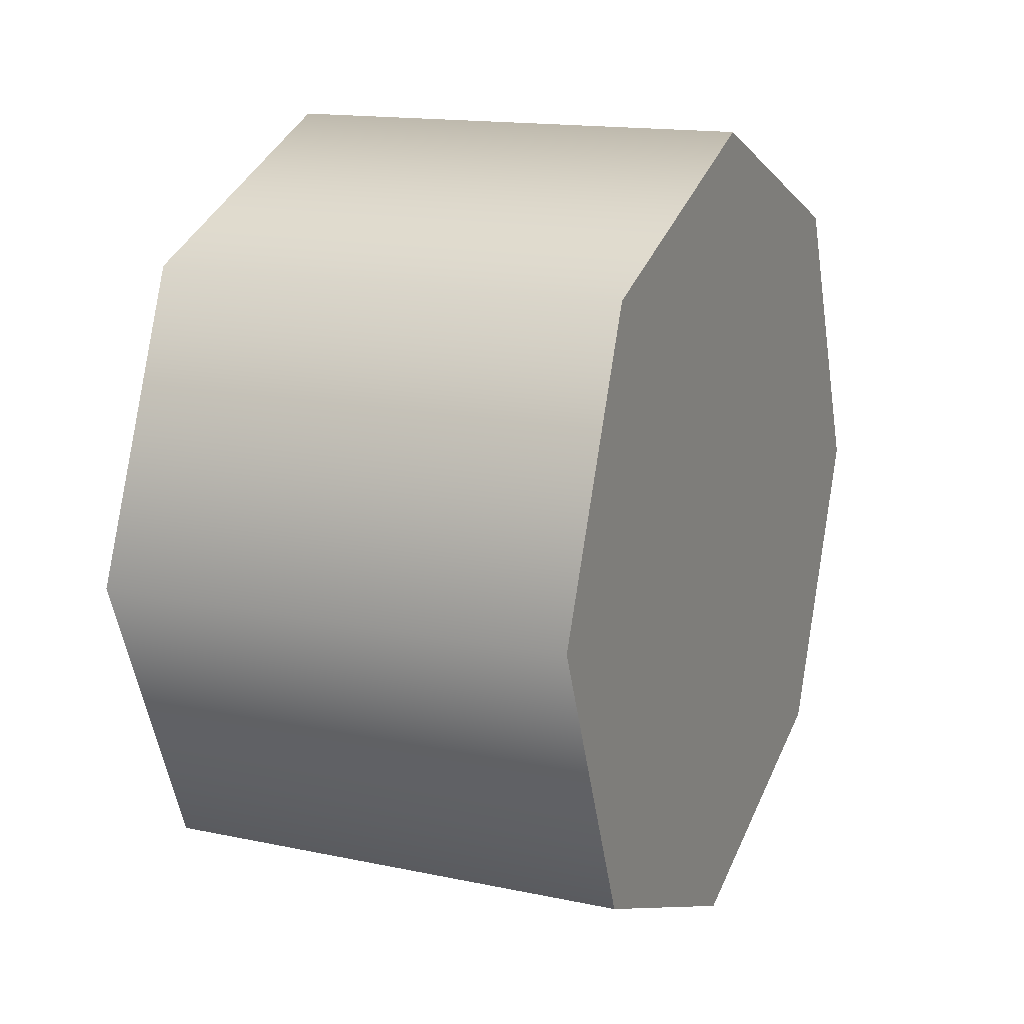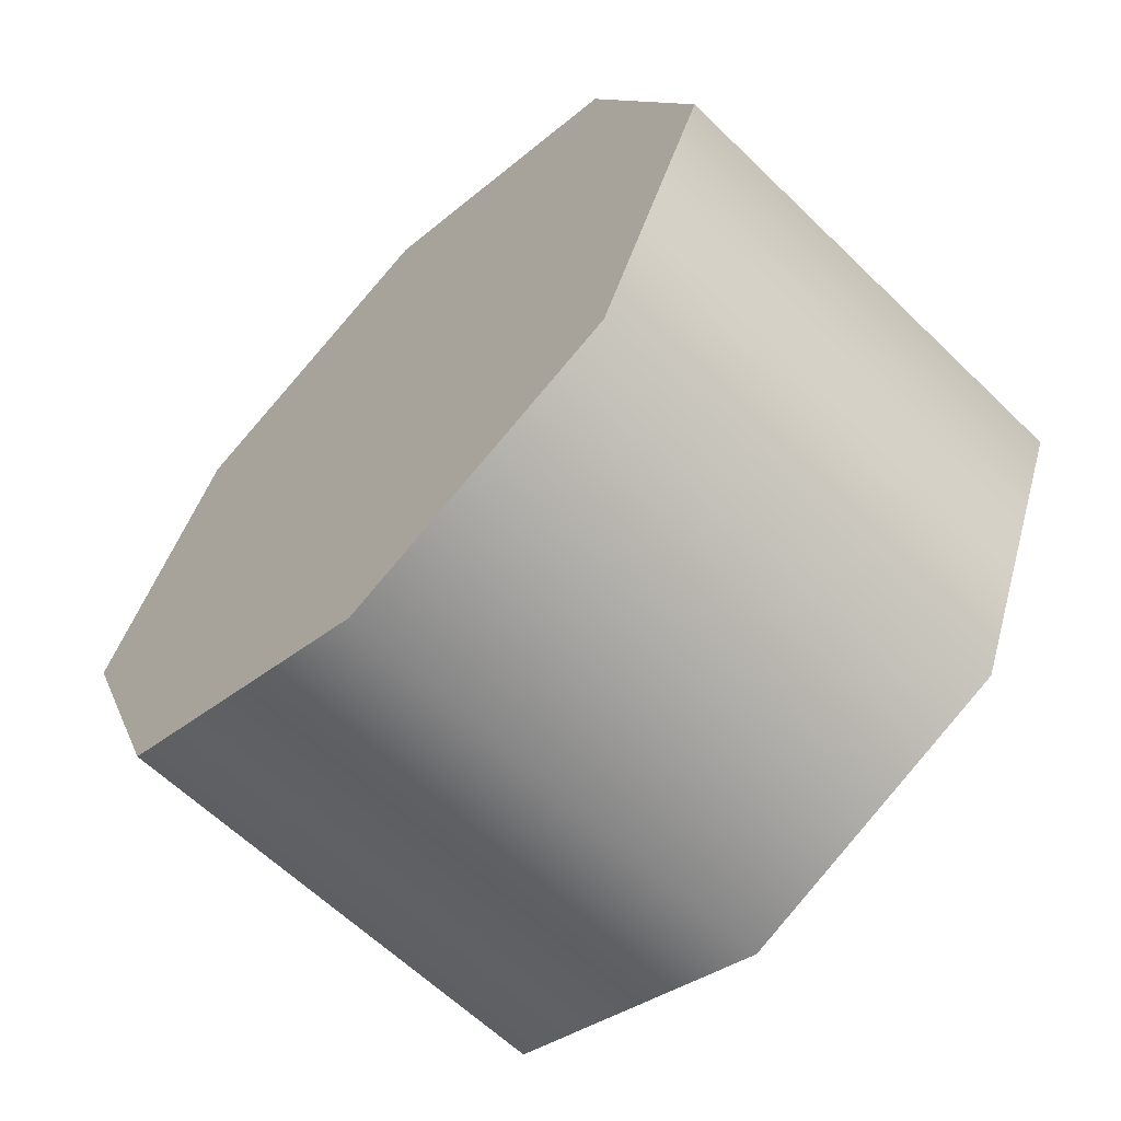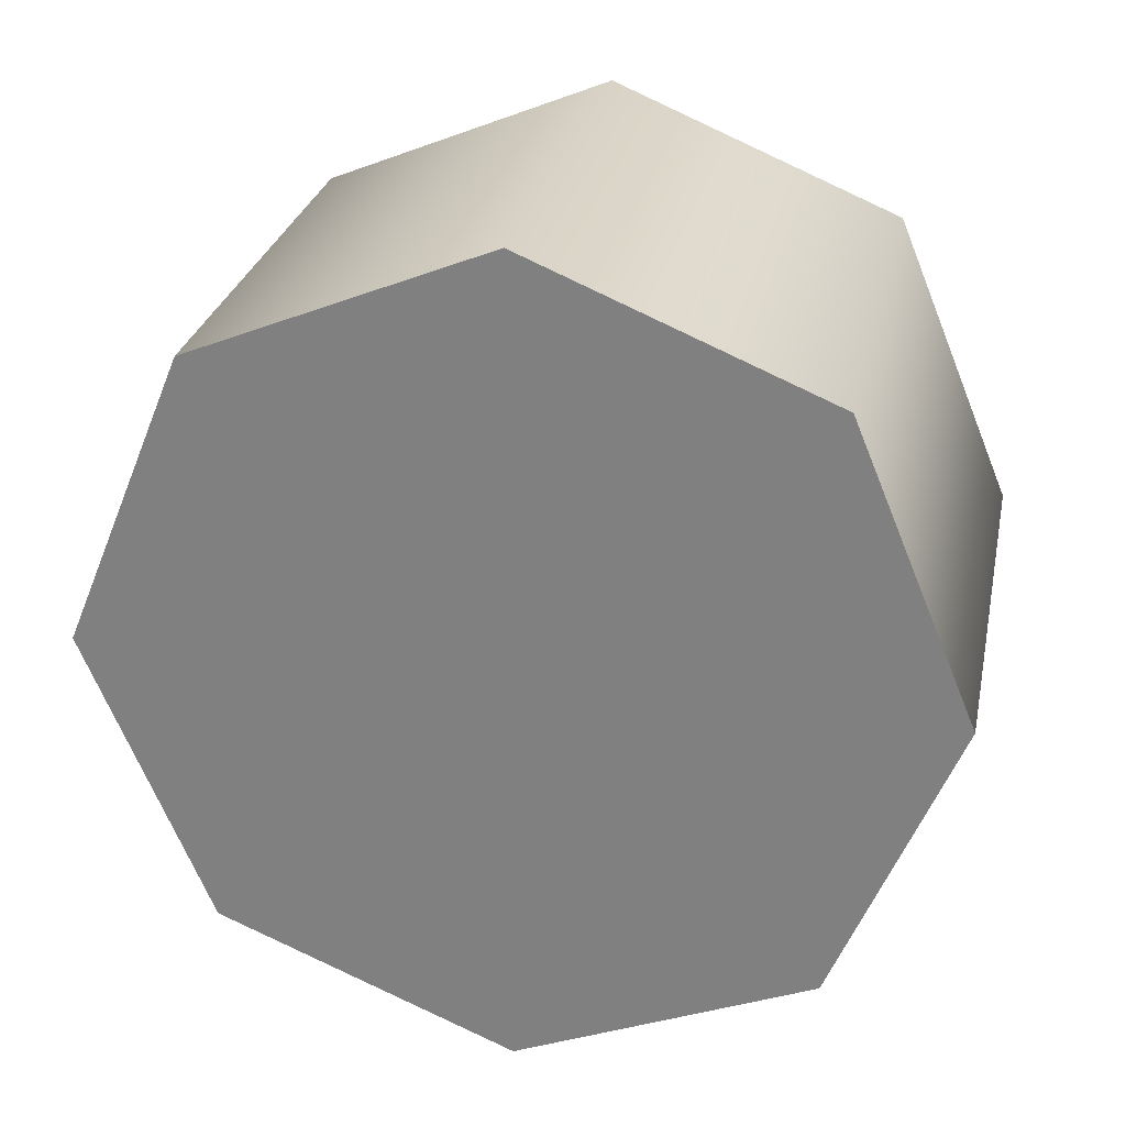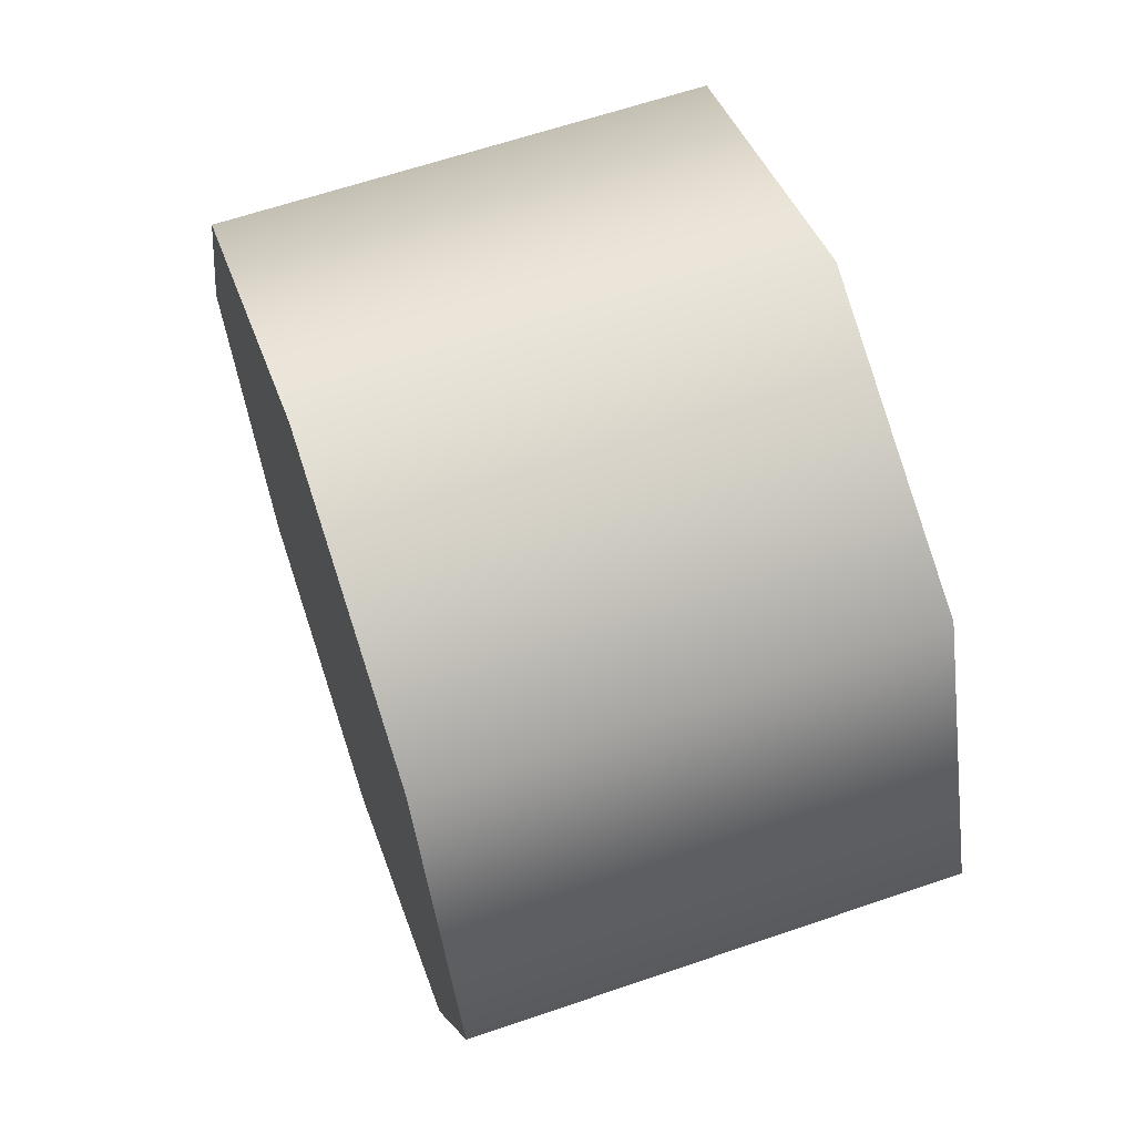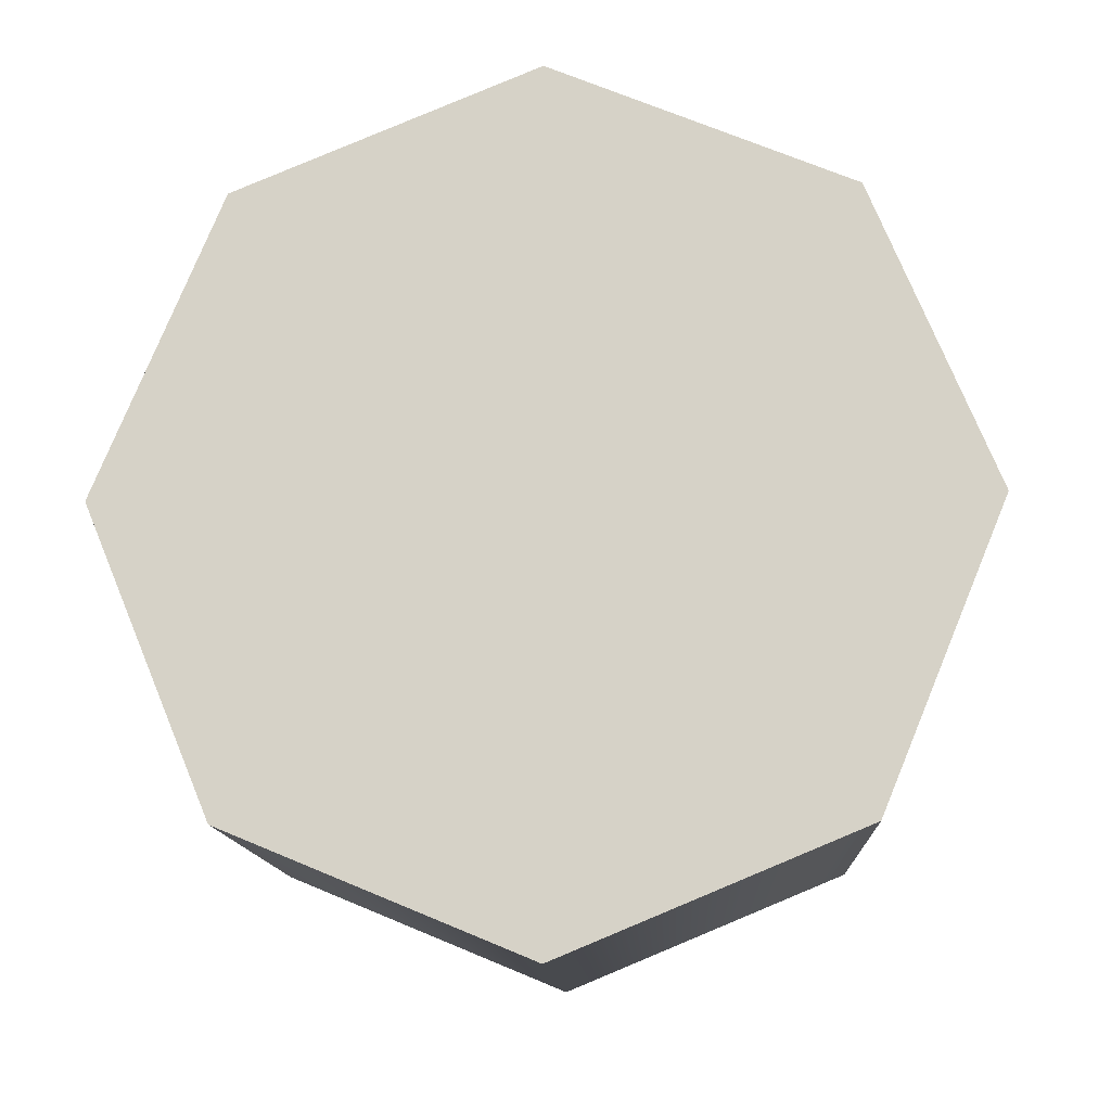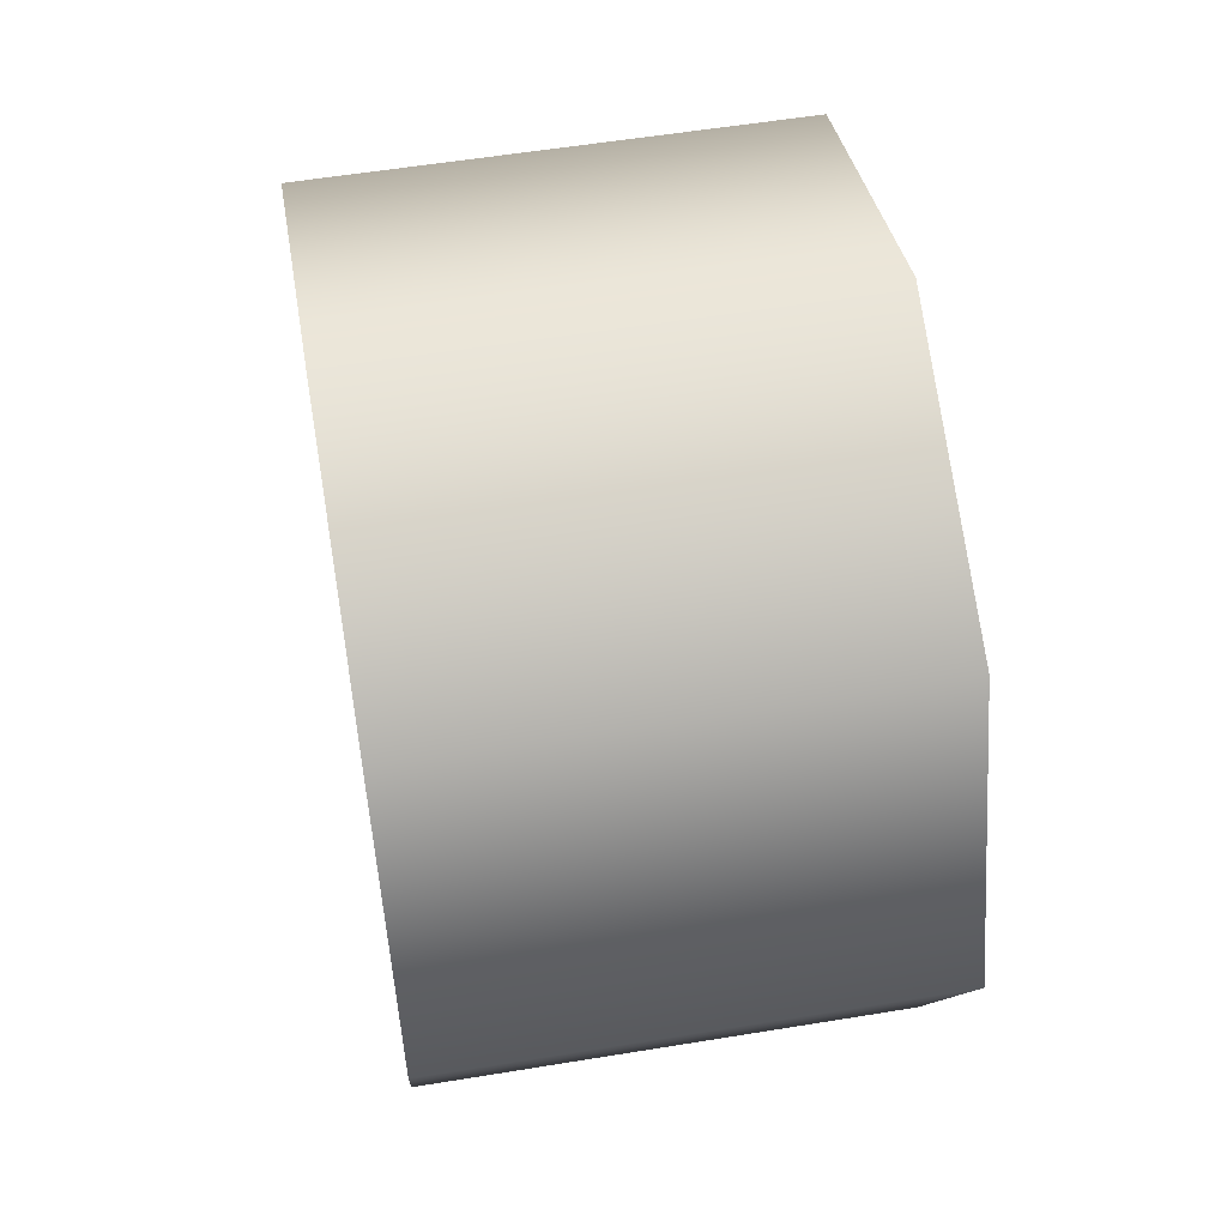
<metadata>
{"format":"obj","ext":"obj","renderer":"f3d","projection":"perspective","resolution":1024,"background":"white","views":[{"elev":15.2,"azim":24.2,"up":"+Y"},{"elev":-62.1,"azim":-44.5,"up":"+Z"},{"elev":27.7,"azim":-78.3,"up":"+Z"},{"elev":63.2,"azim":-19.1,"up":"+Z"},{"elev":-12.9,"azim":-87.3,"up":"+Y"},{"elev":56.7,"azim":-9.7,"up":"+Y"}]}
</metadata>
<code>
v -1.281 1.936 0.1022
v -1.281 1.88 0.2357
v -1.281 1.936 0.3692
v -1.281 2.069 0.4245
v -1.281 2.203 0.3692
v -1.281 2.258 0.2357
v -1.281 2.203 0.1022
v -1.281 2.069 0.04694
v -1.281 1.88 0.2357
v -1.064 1.88 0.2357
v -1.064 1.936 0.3692
v -1.281 1.936 0.3692
v -1.064 2.069 0.4245
v -1.281 2.069 0.4245
v -1.281 2.069 0.4245
v -1.064 2.069 0.4245
v -1.064 2.203 0.3692
v -1.281 2.203 0.3692
v -1.064 2.258 0.2357
v -1.281 2.258 0.2357
v -1.281 2.258 0.2357
v -1.064 2.258 0.2357
v -1.064 2.203 0.1022
v -1.281 2.203 0.1022
v -1.064 2.069 0.04694
v -1.281 2.069 0.04694
v -1.281 2.069 0.04694
v -1.064 2.069 0.04694
v -1.064 1.936 0.1022
v -1.281 1.936 0.1022
v -1.064 1.88 0.2357
v -1.281 1.88 0.2357
v -1.064 1.936 0.3692
v -1.064 1.88 0.2357
v -1.064 1.936 0.1022
v -1.064 2.069 0.04694
v -1.064 2.203 0.1022
v -1.064 2.258 0.2357
v -1.064 2.203 0.3692
v -1.064 2.069 0.4245
g group_67351160_140627933695840
f 1 2 3
f 3 4 1
f 1 4 5
f 5 6 1
f 1 6 7
f 7 8 1
f 9 10 11
f 11 12 9
f 12 11 13
f 13 14 12
f 15 16 17
f 17 18 15
f 18 17 19
f 19 20 18
f 21 22 23
f 23 24 21
f 24 23 25
f 25 26 24
f 27 28 29
f 29 30 27
f 30 29 31
f 31 32 30
f 33 34 35
f 35 36 33
f 33 36 37
f 37 38 33
f 33 38 39
f 39 40 33

</code>
